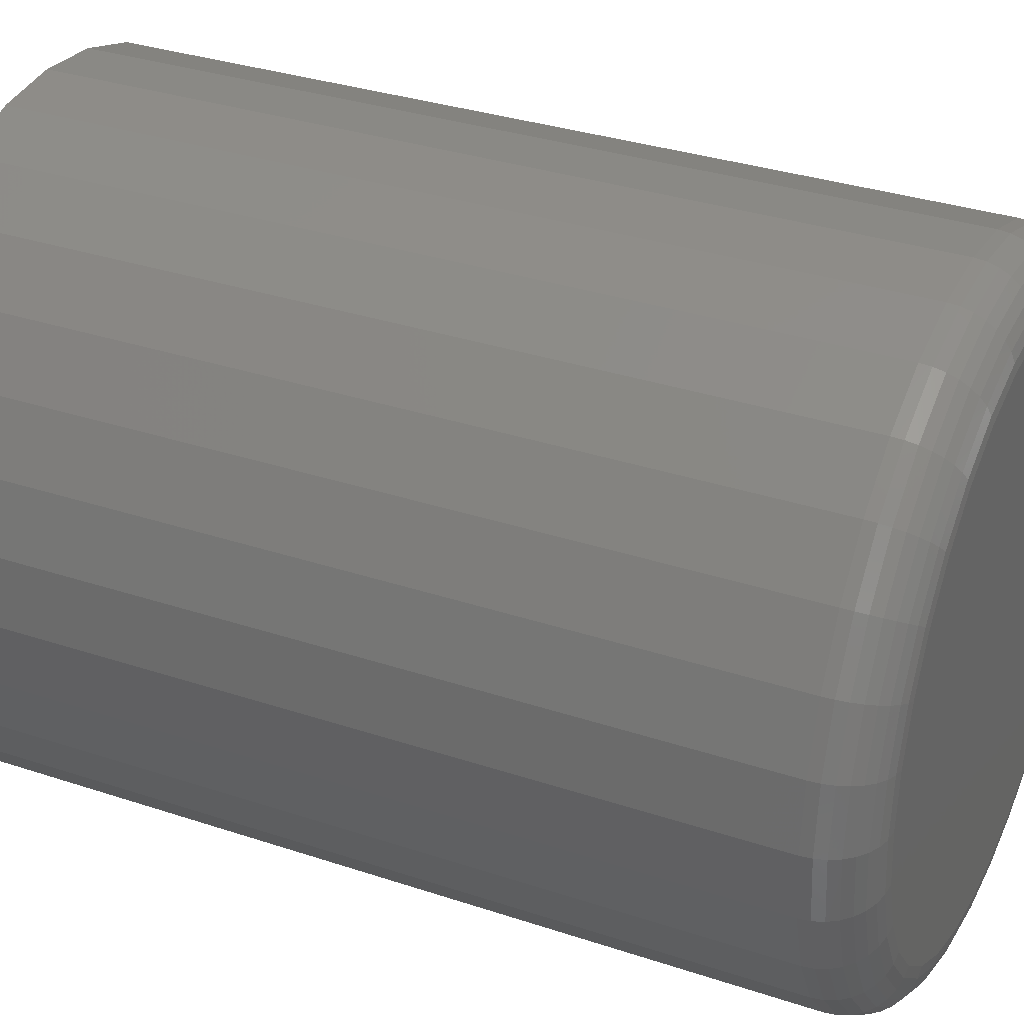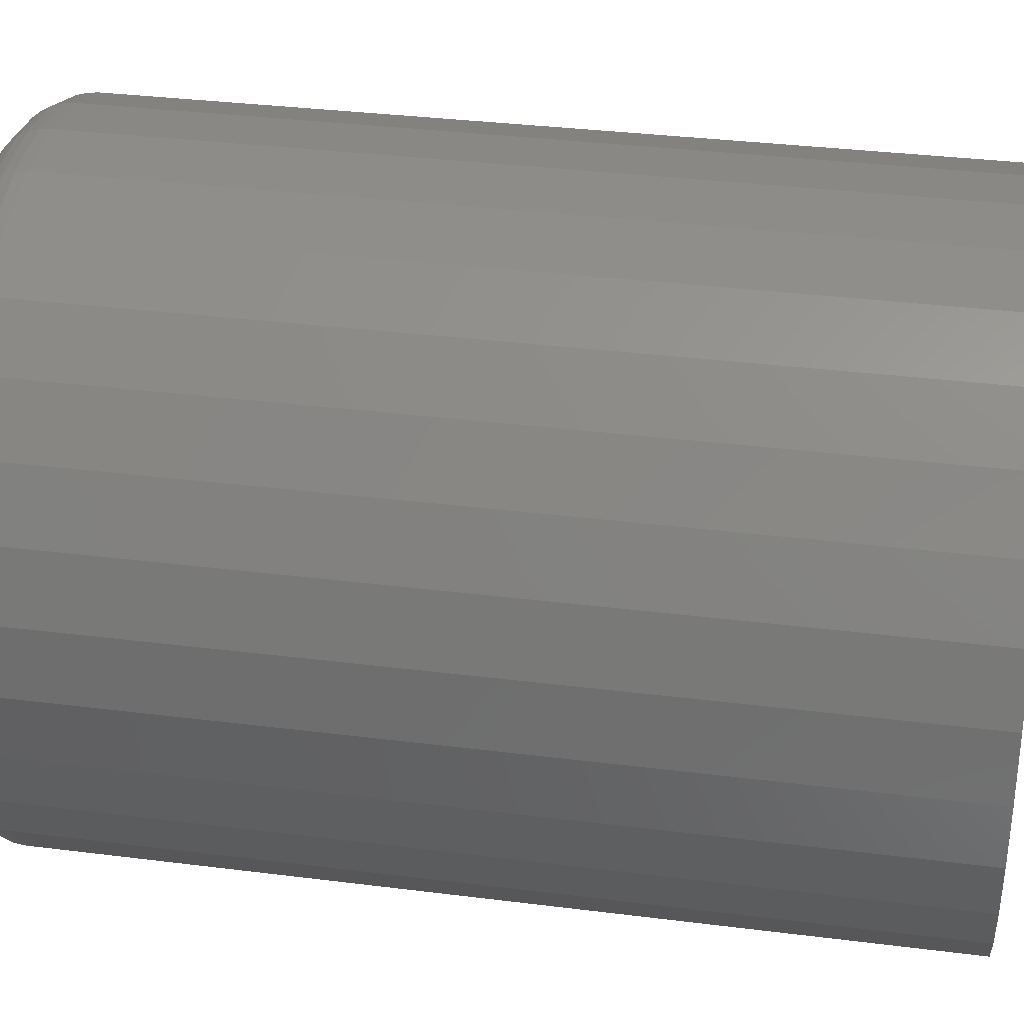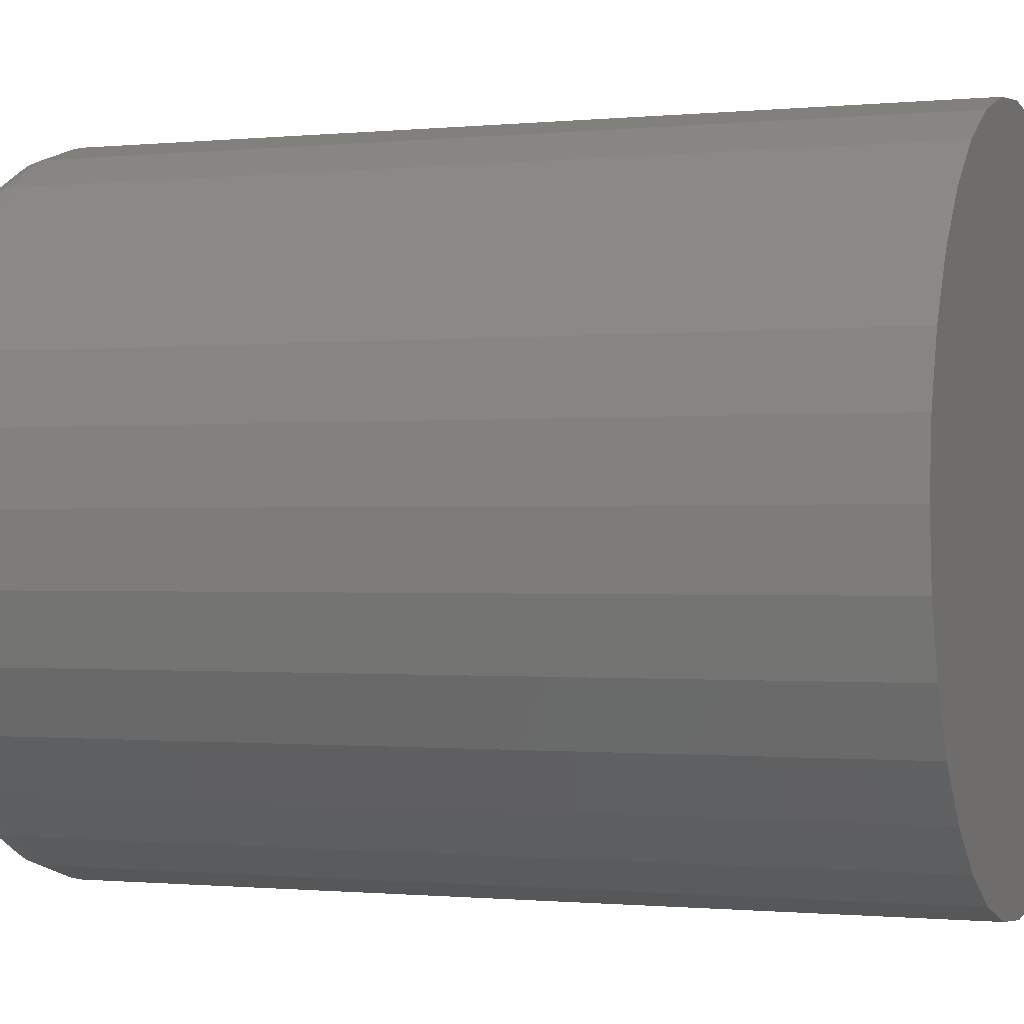
<metadata>
{"format":"stl","ext":"stl","renderer":"f3d","projection":"perspective","resolution":1024,"background":"white","views":[{"elev":32.8,"azim":114.8,"up":"+Z"},{"elev":33.2,"azim":-80.1,"up":"+Z"},{"elev":-0.7,"azim":-69.4,"up":"+Z"}]}
</metadata>
<code>
# stl→obj: 320 verts, 636 faces
v 0.4349 1.651e-16 0.105
v 0.4423 1.661e-16 0.1072
v 0.45 1.67e-16 0.108
v 0.4577 1.678e-16 0.1072
v 0.4651 1.685e-16 0.105
v 0.428 1.642e-16 0.1013
v 0.472 1.69e-16 0.1013
v 0.422 1.632e-16 0.09639
v 0.478 1.694e-16 0.09639
v 0.4171 1.623e-16 0.0904
v 0.4829 1.697e-16 0.0904
v 0.4135 1.616e-16 0.08356
v 0.4865 1.697e-16 0.08356
v 0.4112 1.609e-16 0.07614
v 0.4888 1.695e-16 0.07614
v 0.4865 1.68e-16 0.05328
v 0.4135 1.599e-16 0.05328
v 0.4888 1.687e-16 0.0607
v 0.4171 1.599e-16 0.04644
v 0.4829 1.672e-16 0.04644
v 0.422 1.601e-16 0.04045
v 0.478 1.663e-16 0.04045
v 0.428 1.605e-16 0.03553
v 0.472 1.654e-16 0.03553
v 0.4349 1.611e-16 0.03188
v 0.4651 1.644e-16 0.03188
v 0.4423 1.618e-16 0.02963
v 0.45 1.626e-16 0.02887
v 0.4577 1.635e-16 0.02963
v 0.4112 1.6e-16 0.0607
v 0.4104 1.604e-16 0.06842
v 0.4896 1.692e-16 0.06842
v 0.4974 -0.007812 0.06842
v 0.4974 -0.125 0.06842
v 0.4965 -0.007812 0.05918
v 0.4965 -0.125 0.05918
v 0.4938 -0.007812 0.05029
v 0.4938 -0.125 0.05029
v 0.4894 -0.007812 0.0421
v 0.4894 -0.125 0.0421
v 0.4835 -0.007812 0.03493
v 0.4835 -0.125 0.03493
v 0.4763 -0.007812 0.02904
v 0.4763 -0.125 0.02904
v 0.4681 -0.007812 0.02466
v 0.4681 -0.125 0.02466
v 0.4592 -0.007812 0.02196
v 0.4592 -0.125 0.02196
v 0.45 -0.007812 0.02105
v 0.45 -0.125 0.02105
v 0.4408 -0.007812 0.02196
v 0.4408 -0.125 0.02196
v 0.4319 -0.007812 0.02466
v 0.4319 -0.125 0.02466
v 0.4237 -0.007812 0.02904
v 0.4237 -0.125 0.02904
v 0.4165 -0.007812 0.03493
v 0.4165 -0.125 0.03493
v 0.4106 -0.007812 0.0421
v 0.4106 -0.125 0.0421
v 0.4062 -0.007812 0.05029
v 0.4062 -0.125 0.05029
v 0.4035 -0.007812 0.05918
v 0.4035 -0.125 0.05918
v 0.4026 -0.007812 0.06842
v 0.4026 -0.125 0.06842
v 0.4035 -0.007812 0.07766
v 0.4035 -0.125 0.07766
v 0.4062 -0.007812 0.08655
v 0.4062 -0.125 0.08655
v 0.4106 -0.007812 0.09474
v 0.4106 -0.125 0.09474
v 0.4165 -0.007812 0.1019
v 0.4165 -0.125 0.1019
v 0.4237 -0.007812 0.1078
v 0.4237 -0.125 0.1078
v 0.4319 -0.007812 0.1122
v 0.4319 -0.125 0.1122
v 0.4408 -0.007812 0.1149
v 0.4408 -0.125 0.1149
v 0.45 -0.007812 0.1158
v 0.45 -0.125 0.1158
v 0.4592 -0.007812 0.1149
v 0.4592 -0.125 0.1149
v 0.4681 -0.007812 0.1122
v 0.4681 -0.125 0.1122
v 0.4763 -0.007812 0.1078
v 0.4763 -0.125 0.1078
v 0.4835 -0.007812 0.1019
v 0.4835 -0.125 0.1019
v 0.4894 -0.007812 0.09474
v 0.4894 -0.125 0.09474
v 0.4938 -0.007812 0.08655
v 0.4938 -0.125 0.08655
v 0.4965 -0.007812 0.07766
v 0.4965 -0.125 0.07766
v 0.4028 -0.006288 0.06842
v 0.4037 -0.006288 0.07763
v 0.4032 -0.004823 0.06842
v 0.4041 -0.004823 0.07755
v 0.4039 -0.003472 0.06842
v 0.4048 -0.003472 0.07741
v 0.4049 -0.002288 0.06842
v 0.4058 -0.002288 0.07722
v 0.4061 -0.001317 0.06842
v 0.4069 -0.001317 0.07698
v 0.4075 -0.0005947 0.06842
v 0.4083 -0.0005947 0.07672
v 0.4089 -0.0001501 0.06842
v 0.4097 -0.0001501 0.07644
v 0.4963 -0.006288 0.07763
v 0.4972 -0.006288 0.06842
v 0.4959 -0.004823 0.07755
v 0.4968 -0.004823 0.06842
v 0.4952 -0.003472 0.07741
v 0.4961 -0.003472 0.06842
v 0.4942 -0.002288 0.07722
v 0.4951 -0.002288 0.06842
v 0.4931 -0.001317 0.07698
v 0.4939 -0.001317 0.06842
v 0.4917 -0.0005947 0.07672
v 0.4925 -0.0005947 0.06842
v 0.4903 -0.0001501 0.07644
v 0.4911 -0.0001501 0.06842
v 0.4936 -0.006288 0.08649
v 0.4932 -0.004823 0.08632
v 0.4925 -0.003472 0.08604
v 0.4916 -0.002288 0.08567
v 0.4906 -0.001317 0.08522
v 0.4893 -0.0005947 0.0847
v 0.488 -0.0001501 0.08414
v 0.4893 -0.006288 0.09465
v 0.4889 -0.004823 0.09441
v 0.4883 -0.003472 0.09401
v 0.4875 -0.002288 0.09347
v 0.4865 -0.001317 0.09281
v 0.4854 -0.0005947 0.09206
v 0.4842 -0.0001501 0.09124
v 0.4834 -0.006288 0.1018
v 0.4831 -0.004823 0.1015
v 0.4826 -0.003472 0.101
v 0.4819 -0.002288 0.1003
v 0.481 -0.001317 0.09946
v 0.4801 -0.0005947 0.09851
v 0.479 -0.0001501 0.09747
v 0.4762 -0.006288 0.1077
v 0.476 -0.004823 0.1073
v 0.4756 -0.003472 0.1067
v 0.475 -0.002288 0.1059
v 0.4744 -0.001317 0.1049
v 0.4736 -0.0005947 0.1038
v 0.4728 -0.0001501 0.1026
v 0.4681 -0.006288 0.112
v 0.4679 -0.004823 0.1116
v 0.4676 -0.003472 0.111
v 0.4673 -0.002288 0.1101
v 0.4668 -0.001317 0.109
v 0.4663 -0.0005947 0.1077
v 0.4657 -0.0001501 0.1064
v 0.4592 -0.006288 0.1147
v 0.4591 -0.004823 0.1143
v 0.459 -0.003472 0.1136
v 0.4588 -0.002288 0.1126
v 0.4586 -0.001317 0.1115
v 0.4583 -0.0005947 0.1101
v 0.458 -0.0001501 0.1087
v 0.45 -0.006288 0.1156
v 0.45 -0.004823 0.1152
v 0.45 -0.003472 0.1145
v 0.45 -0.002288 0.1135
v 0.45 -0.001317 0.1123
v 0.45 -0.0005947 0.111
v 0.45 -0.0001501 0.1095
v 0.4408 -0.006288 0.1147
v 0.4409 -0.004823 0.1143
v 0.441 -0.003472 0.1136
v 0.4412 -0.002288 0.1126
v 0.4414 -0.001317 0.1115
v 0.4417 -0.0005947 0.1101
v 0.442 -0.0001501 0.1087
v 0.4319 -0.006288 0.112
v 0.4321 -0.004823 0.1116
v 0.4324 -0.003472 0.111
v 0.4327 -0.002288 0.1101
v 0.4332 -0.001317 0.109
v 0.4337 -0.0005947 0.1077
v 0.4343 -0.0001501 0.1064
v 0.4238 -0.006288 0.1077
v 0.424 -0.004823 0.1073
v 0.4244 -0.003472 0.1067
v 0.425 -0.002288 0.1059
v 0.4256 -0.001317 0.1049
v 0.4264 -0.0005947 0.1038
v 0.4272 -0.0001501 0.1026
v 0.4166 -0.006288 0.1018
v 0.4169 -0.004823 0.1015
v 0.4174 -0.003472 0.101
v 0.4181 -0.002288 0.1003
v 0.419 -0.001317 0.09946
v 0.4199 -0.0005947 0.09851
v 0.421 -0.0001501 0.09747
v 0.4107 -0.006288 0.09465
v 0.4111 -0.004823 0.09441
v 0.4117 -0.003472 0.09401
v 0.4125 -0.002288 0.09347
v 0.4135 -0.001317 0.09281
v 0.4146 -0.0005947 0.09206
v 0.4158 -0.0001501 0.09124
v 0.4064 -0.006288 0.08649
v 0.4068 -0.004823 0.08632
v 0.4075 -0.003472 0.08604
v 0.4084 -0.002288 0.08567
v 0.4094 -0.001317 0.08522
v 0.4107 -0.0005947 0.0847
v 0.412 -0.0001501 0.08414
v 0.4963 -0.006288 0.05921
v 0.4959 -0.004823 0.0593
v 0.4952 -0.003472 0.05944
v 0.4942 -0.002288 0.05963
v 0.4931 -0.001317 0.05986
v 0.4917 -0.0005947 0.06012
v 0.4903 -0.0001501 0.06041
v 0.4037 -0.006288 0.05921
v 0.4041 -0.004823 0.0593
v 0.4048 -0.003472 0.05944
v 0.4058 -0.002288 0.05963
v 0.4069 -0.001317 0.05986
v 0.4083 -0.0005947 0.06012
v 0.4097 -0.0001501 0.06041
v 0.4064 -0.006288 0.05035
v 0.4068 -0.004823 0.05052
v 0.4075 -0.003472 0.0508
v 0.4084 -0.002288 0.05117
v 0.4094 -0.001317 0.05162
v 0.4107 -0.0005947 0.05214
v 0.412 -0.0001501 0.0527
v 0.4107 -0.006288 0.04219
v 0.4111 -0.004823 0.04243
v 0.4117 -0.003472 0.04284
v 0.4125 -0.002288 0.04338
v 0.4135 -0.001317 0.04403
v 0.4146 -0.0005947 0.04478
v 0.4158 -0.0001501 0.0456
v 0.4166 -0.006288 0.03503
v 0.4169 -0.004823 0.03535
v 0.4174 -0.003472 0.03586
v 0.4181 -0.002288 0.03654
v 0.419 -0.001317 0.03738
v 0.4199 -0.0005947 0.03834
v 0.421 -0.0001501 0.03937
v 0.4238 -0.006288 0.02916
v 0.424 -0.004823 0.02953
v 0.4244 -0.003472 0.03013
v 0.425 -0.002288 0.03094
v 0.4256 -0.001317 0.03192
v 0.4264 -0.0005947 0.03305
v 0.4272 -0.0001501 0.03426
v 0.4319 -0.006288 0.0248
v 0.4321 -0.004823 0.02521
v 0.4324 -0.003472 0.02587
v 0.4327 -0.002288 0.02677
v 0.4332 -0.001317 0.02787
v 0.4337 -0.0005947 0.02911
v 0.4343 -0.0001501 0.03047
v 0.4408 -0.006288 0.02211
v 0.4409 -0.004823 0.02255
v 0.441 -0.003472 0.02325
v 0.4412 -0.002288 0.02421
v 0.4414 -0.001317 0.02537
v 0.4417 -0.0005947 0.02669
v 0.442 -0.0001501 0.02813
v 0.45 -0.006288 0.0212
v 0.45 -0.004823 0.02165
v 0.45 -0.003472 0.02237
v 0.45 -0.002288 0.02334
v 0.45 -0.001317 0.02452
v 0.45 -0.0005947 0.02588
v 0.45 -0.0001501 0.02734
v 0.4592 -0.006288 0.02211
v 0.4591 -0.004823 0.02255
v 0.459 -0.003472 0.02325
v 0.4588 -0.002288 0.02421
v 0.4586 -0.001317 0.02537
v 0.4583 -0.0005947 0.02669
v 0.458 -0.0001501 0.02813
v 0.4681 -0.006288 0.0248
v 0.4679 -0.004823 0.02521
v 0.4676 -0.003472 0.02587
v 0.4673 -0.002288 0.02677
v 0.4668 -0.001317 0.02787
v 0.4663 -0.0005947 0.02911
v 0.4657 -0.0001501 0.03047
v 0.4762 -0.006288 0.02916
v 0.476 -0.004823 0.02953
v 0.4756 -0.003472 0.03013
v 0.475 -0.002288 0.03094
v 0.4744 -0.001317 0.03192
v 0.4736 -0.0005947 0.03305
v 0.4728 -0.0001501 0.03426
v 0.4834 -0.006288 0.03503
v 0.4831 -0.004823 0.03535
v 0.4826 -0.003472 0.03586
v 0.4819 -0.002288 0.03654
v 0.481 -0.001317 0.03738
v 0.4801 -0.0005947 0.03834
v 0.479 -0.0001501 0.03937
v 0.4893 -0.006288 0.04219
v 0.4889 -0.004823 0.04243
v 0.4883 -0.003472 0.04284
v 0.4875 -0.002288 0.04338
v 0.4865 -0.001317 0.04403
v 0.4854 -0.0005947 0.04478
v 0.4842 -0.0001501 0.0456
v 0.4936 -0.006288 0.05035
v 0.4932 -0.004823 0.05052
v 0.4925 -0.003472 0.0508
v 0.4916 -0.002288 0.05117
v 0.4906 -0.001317 0.05162
v 0.4893 -0.0005947 0.05214
v 0.488 -0.0001501 0.0527
f 1 2 3
f 1 3 4
f 5 1 4
f 6 1 5
f 7 6 5
f 8 6 7
f 9 8 7
f 10 8 9
f 11 10 9
f 12 10 11
f 13 12 11
f 14 12 13
f 15 14 13
f 16 17 18
f 19 17 16
f 20 19 16
f 21 19 20
f 22 21 20
f 23 21 22
f 24 23 22
f 25 23 24
f 26 25 24
f 27 25 26
f 28 27 26
f 29 28 26
f 17 30 18
f 18 30 31
f 18 31 32
f 32 31 14
f 32 14 15
f 33 34 35
f 35 34 36
f 35 36 37
f 37 36 38
f 37 38 39
f 39 38 40
f 39 40 41
f 41 40 42
f 41 42 43
f 43 42 44
f 43 44 45
f 45 44 46
f 45 46 47
f 47 46 48
f 47 48 49
f 49 48 50
f 49 50 51
f 51 50 52
f 51 52 53
f 53 52 54
f 53 54 55
f 55 54 56
f 55 56 57
f 57 56 58
f 57 58 59
f 59 58 60
f 59 60 61
f 61 60 62
f 61 62 63
f 63 62 64
f 63 64 65
f 65 64 66
f 65 66 67
f 67 66 68
f 67 68 69
f 69 68 70
f 69 70 71
f 71 70 72
f 71 72 73
f 73 72 74
f 73 74 75
f 75 74 76
f 75 76 77
f 77 76 78
f 77 78 79
f 79 78 80
f 79 80 81
f 81 80 82
f 81 82 83
f 83 82 84
f 83 84 85
f 85 84 86
f 85 86 87
f 87 86 88
f 87 88 89
f 89 88 90
f 89 90 91
f 91 90 92
f 91 92 93
f 93 92 94
f 93 94 95
f 95 94 96
f 95 96 33
f 33 96 34
f 65 67 97
f 97 67 98
f 97 98 99
f 99 98 100
f 99 100 101
f 101 100 102
f 101 102 103
f 103 102 104
f 103 104 105
f 105 104 106
f 105 106 107
f 107 106 108
f 107 108 109
f 109 108 110
f 109 110 31
f 31 110 14
f 95 33 111
f 111 33 112
f 111 112 113
f 113 112 114
f 113 114 115
f 115 114 116
f 115 116 117
f 117 116 118
f 117 118 119
f 119 118 120
f 119 120 121
f 121 120 122
f 121 122 123
f 123 122 124
f 123 124 15
f 15 124 32
f 93 95 125
f 125 95 111
f 125 111 126
f 126 111 113
f 126 113 127
f 127 113 115
f 127 115 128
f 128 115 117
f 128 117 129
f 129 117 119
f 129 119 130
f 130 119 121
f 130 121 131
f 131 121 123
f 131 123 13
f 13 123 15
f 91 93 132
f 132 93 125
f 132 125 133
f 133 125 126
f 133 126 134
f 134 126 127
f 134 127 135
f 135 127 128
f 135 128 136
f 136 128 129
f 136 129 137
f 137 129 130
f 137 130 138
f 138 130 131
f 138 131 11
f 11 131 13
f 89 91 139
f 139 91 132
f 139 132 140
f 140 132 133
f 140 133 141
f 141 133 134
f 141 134 142
f 142 134 135
f 142 135 143
f 143 135 136
f 143 136 144
f 144 136 137
f 144 137 145
f 145 137 138
f 145 138 9
f 9 138 11
f 87 89 146
f 146 89 139
f 146 139 147
f 147 139 140
f 147 140 148
f 148 140 141
f 148 141 149
f 149 141 142
f 149 142 150
f 150 142 143
f 150 143 151
f 151 143 144
f 151 144 152
f 152 144 145
f 152 145 7
f 7 145 9
f 85 87 153
f 153 87 146
f 153 146 154
f 154 146 147
f 154 147 155
f 155 147 148
f 155 148 156
f 156 148 149
f 156 149 157
f 157 149 150
f 157 150 158
f 158 150 151
f 158 151 159
f 159 151 152
f 159 152 5
f 5 152 7
f 83 85 160
f 160 85 153
f 160 153 161
f 161 153 154
f 161 154 162
f 162 154 155
f 162 155 163
f 163 155 156
f 163 156 164
f 164 156 157
f 164 157 165
f 165 157 158
f 165 158 166
f 166 158 159
f 166 159 4
f 4 159 5
f 81 83 167
f 167 83 160
f 167 160 168
f 168 160 161
f 168 161 169
f 169 161 162
f 169 162 170
f 170 162 163
f 170 163 171
f 171 163 164
f 171 164 172
f 172 164 165
f 172 165 173
f 173 165 166
f 173 166 3
f 3 166 4
f 79 81 174
f 174 81 167
f 174 167 175
f 175 167 168
f 175 168 176
f 176 168 169
f 176 169 177
f 177 169 170
f 177 170 178
f 178 170 171
f 178 171 179
f 179 171 172
f 179 172 180
f 180 172 173
f 180 173 2
f 2 173 3
f 77 79 181
f 181 79 174
f 181 174 182
f 182 174 175
f 182 175 183
f 183 175 176
f 183 176 184
f 184 176 177
f 184 177 185
f 185 177 178
f 185 178 186
f 186 178 179
f 186 179 187
f 187 179 180
f 187 180 1
f 1 180 2
f 75 77 188
f 188 77 181
f 188 181 189
f 189 181 182
f 189 182 190
f 190 182 183
f 190 183 191
f 191 183 184
f 191 184 192
f 192 184 185
f 192 185 193
f 193 185 186
f 193 186 194
f 194 186 187
f 194 187 6
f 6 187 1
f 73 75 195
f 195 75 188
f 195 188 196
f 196 188 189
f 196 189 197
f 197 189 190
f 197 190 198
f 198 190 191
f 198 191 199
f 199 191 192
f 199 192 200
f 200 192 193
f 200 193 201
f 201 193 194
f 201 194 8
f 8 194 6
f 71 73 202
f 202 73 195
f 202 195 203
f 203 195 196
f 203 196 204
f 204 196 197
f 204 197 205
f 205 197 198
f 205 198 206
f 206 198 199
f 206 199 207
f 207 199 200
f 207 200 208
f 208 200 201
f 208 201 10
f 10 201 8
f 69 71 209
f 209 71 202
f 209 202 210
f 210 202 203
f 210 203 211
f 211 203 204
f 211 204 212
f 212 204 205
f 212 205 213
f 213 205 206
f 213 206 214
f 214 206 207
f 214 207 215
f 215 207 208
f 215 208 12
f 12 208 10
f 67 69 98
f 98 69 209
f 98 209 100
f 100 209 210
f 100 210 102
f 102 210 211
f 102 211 104
f 104 211 212
f 104 212 106
f 106 212 213
f 106 213 108
f 108 213 214
f 108 214 110
f 110 214 215
f 110 215 14
f 14 215 12
f 33 35 112
f 112 35 216
f 112 216 114
f 114 216 217
f 114 217 116
f 116 217 218
f 116 218 118
f 118 218 219
f 118 219 120
f 120 219 220
f 120 220 122
f 122 220 221
f 122 221 124
f 124 221 222
f 124 222 32
f 32 222 18
f 63 65 223
f 223 65 97
f 223 97 224
f 224 97 99
f 224 99 225
f 225 99 101
f 225 101 226
f 226 101 103
f 226 103 227
f 227 103 105
f 227 105 228
f 228 105 107
f 228 107 229
f 229 107 109
f 229 109 30
f 30 109 31
f 61 63 230
f 230 63 223
f 230 223 231
f 231 223 224
f 231 224 232
f 232 224 225
f 232 225 233
f 233 225 226
f 233 226 234
f 234 226 227
f 234 227 235
f 235 227 228
f 235 228 236
f 236 228 229
f 236 229 17
f 17 229 30
f 59 61 237
f 237 61 230
f 237 230 238
f 238 230 231
f 238 231 239
f 239 231 232
f 239 232 240
f 240 232 233
f 240 233 241
f 241 233 234
f 241 234 242
f 242 234 235
f 242 235 243
f 243 235 236
f 243 236 19
f 19 236 17
f 57 59 244
f 244 59 237
f 244 237 245
f 245 237 238
f 245 238 246
f 246 238 239
f 246 239 247
f 247 239 240
f 247 240 248
f 248 240 241
f 248 241 249
f 249 241 242
f 249 242 250
f 250 242 243
f 250 243 21
f 21 243 19
f 55 57 251
f 251 57 244
f 251 244 252
f 252 244 245
f 252 245 253
f 253 245 246
f 253 246 254
f 254 246 247
f 254 247 255
f 255 247 248
f 255 248 256
f 256 248 249
f 256 249 257
f 257 249 250
f 257 250 23
f 23 250 21
f 53 55 258
f 258 55 251
f 258 251 259
f 259 251 252
f 259 252 260
f 260 252 253
f 260 253 261
f 261 253 254
f 261 254 262
f 262 254 255
f 262 255 263
f 263 255 256
f 263 256 264
f 264 256 257
f 264 257 25
f 25 257 23
f 51 53 265
f 265 53 258
f 265 258 266
f 266 258 259
f 266 259 267
f 267 259 260
f 267 260 268
f 268 260 261
f 268 261 269
f 269 261 262
f 269 262 270
f 270 262 263
f 270 263 271
f 271 263 264
f 271 264 27
f 27 264 25
f 49 51 272
f 272 51 265
f 272 265 273
f 273 265 266
f 273 266 274
f 274 266 267
f 274 267 275
f 275 267 268
f 275 268 276
f 276 268 269
f 276 269 277
f 277 269 270
f 277 270 278
f 278 270 271
f 278 271 28
f 28 271 27
f 47 49 279
f 279 49 272
f 279 272 280
f 280 272 273
f 280 273 281
f 281 273 274
f 281 274 282
f 282 274 275
f 282 275 283
f 283 275 276
f 283 276 284
f 284 276 277
f 284 277 285
f 285 277 278
f 285 278 29
f 29 278 28
f 45 47 286
f 286 47 279
f 286 279 287
f 287 279 280
f 287 280 288
f 288 280 281
f 288 281 289
f 289 281 282
f 289 282 290
f 290 282 283
f 290 283 291
f 291 283 284
f 291 284 292
f 292 284 285
f 292 285 26
f 26 285 29
f 43 45 293
f 293 45 286
f 293 286 294
f 294 286 287
f 294 287 295
f 295 287 288
f 295 288 296
f 296 288 289
f 296 289 297
f 297 289 290
f 297 290 298
f 298 290 291
f 298 291 299
f 299 291 292
f 299 292 24
f 24 292 26
f 41 43 300
f 300 43 293
f 300 293 301
f 301 293 294
f 301 294 302
f 302 294 295
f 302 295 303
f 303 295 296
f 303 296 304
f 304 296 297
f 304 297 305
f 305 297 298
f 305 298 306
f 306 298 299
f 306 299 22
f 22 299 24
f 39 41 307
f 307 41 300
f 307 300 308
f 308 300 301
f 308 301 309
f 309 301 302
f 309 302 310
f 310 302 303
f 310 303 311
f 311 303 304
f 311 304 312
f 312 304 305
f 312 305 313
f 313 305 306
f 313 306 20
f 20 306 22
f 37 39 314
f 314 39 307
f 314 307 315
f 315 307 308
f 315 308 316
f 316 308 309
f 316 309 317
f 317 309 310
f 317 310 318
f 318 310 311
f 318 311 319
f 319 311 312
f 319 312 320
f 320 312 313
f 320 313 16
f 16 313 20
f 35 37 216
f 216 37 314
f 216 314 217
f 217 314 315
f 217 315 218
f 218 315 316
f 218 316 219
f 219 316 317
f 219 317 220
f 220 317 318
f 220 318 221
f 221 318 319
f 221 319 222
f 222 319 320
f 222 320 18
f 18 320 16
f 82 80 78
f 84 82 78
f 84 78 86
f 86 78 76
f 86 76 88
f 88 76 74
f 88 74 90
f 90 74 72
f 90 72 92
f 92 72 70
f 92 70 94
f 94 70 68
f 94 68 96
f 36 62 38
f 38 62 60
f 38 60 40
f 40 60 58
f 40 58 42
f 42 58 56
f 42 56 44
f 44 56 54
f 44 54 46
f 46 54 52
f 46 52 50
f 46 50 48
f 96 68 34
f 34 68 66
f 34 66 36
f 36 66 64
f 36 64 62

</code>
